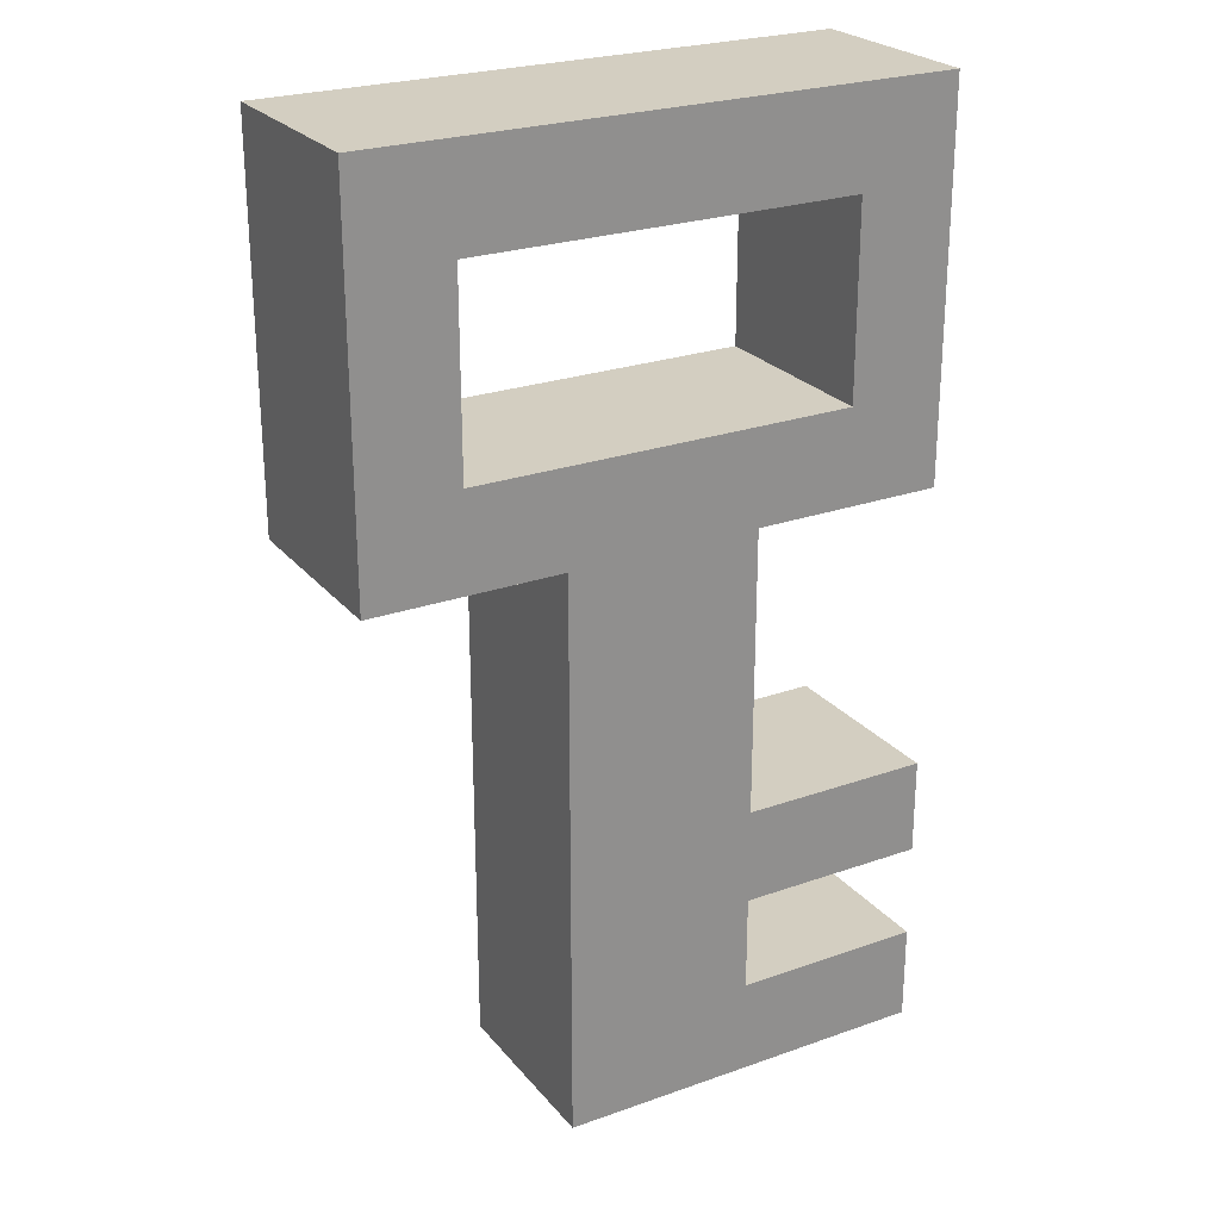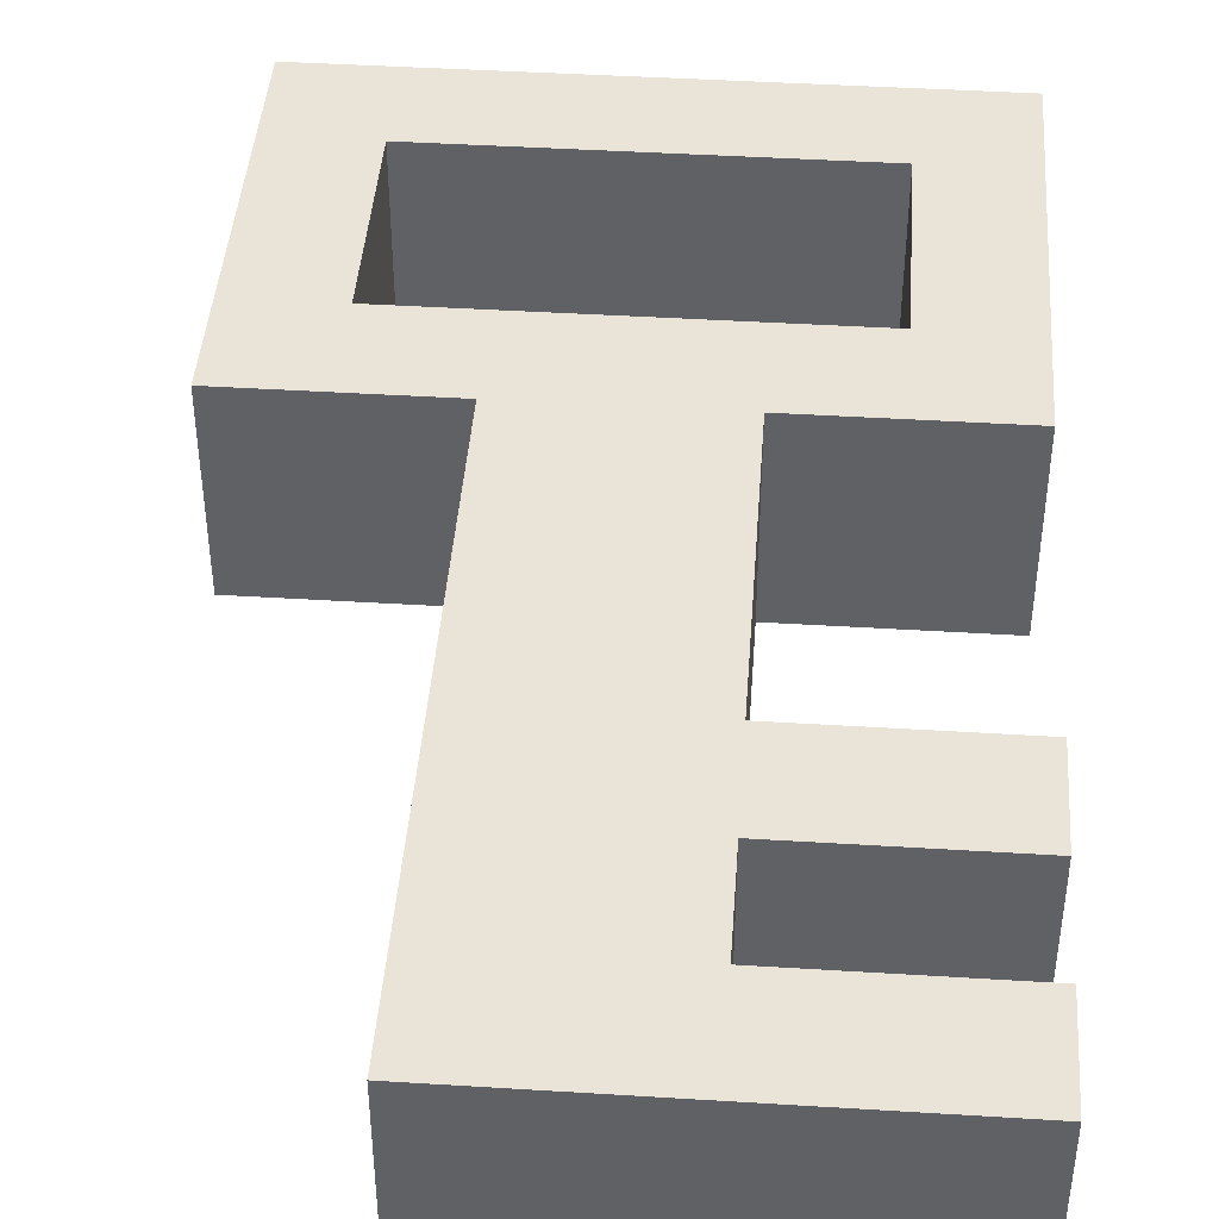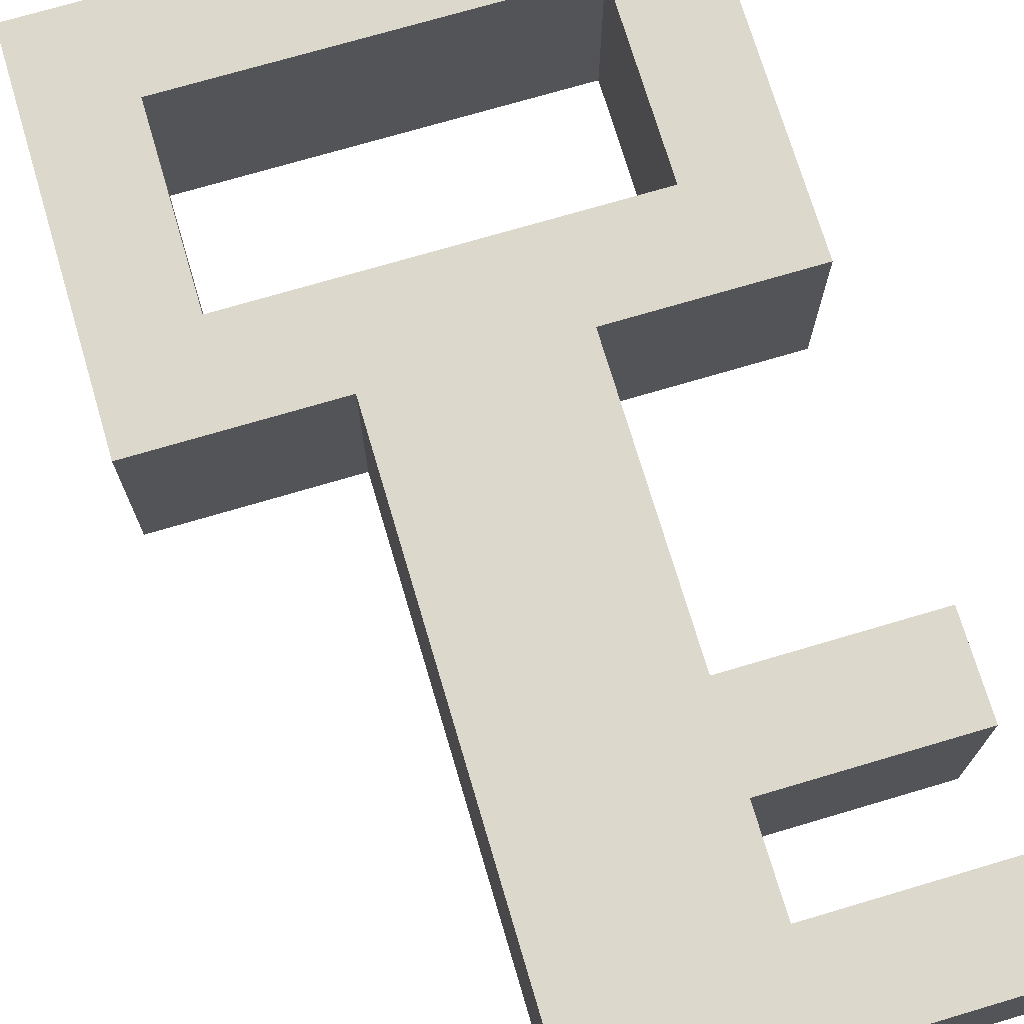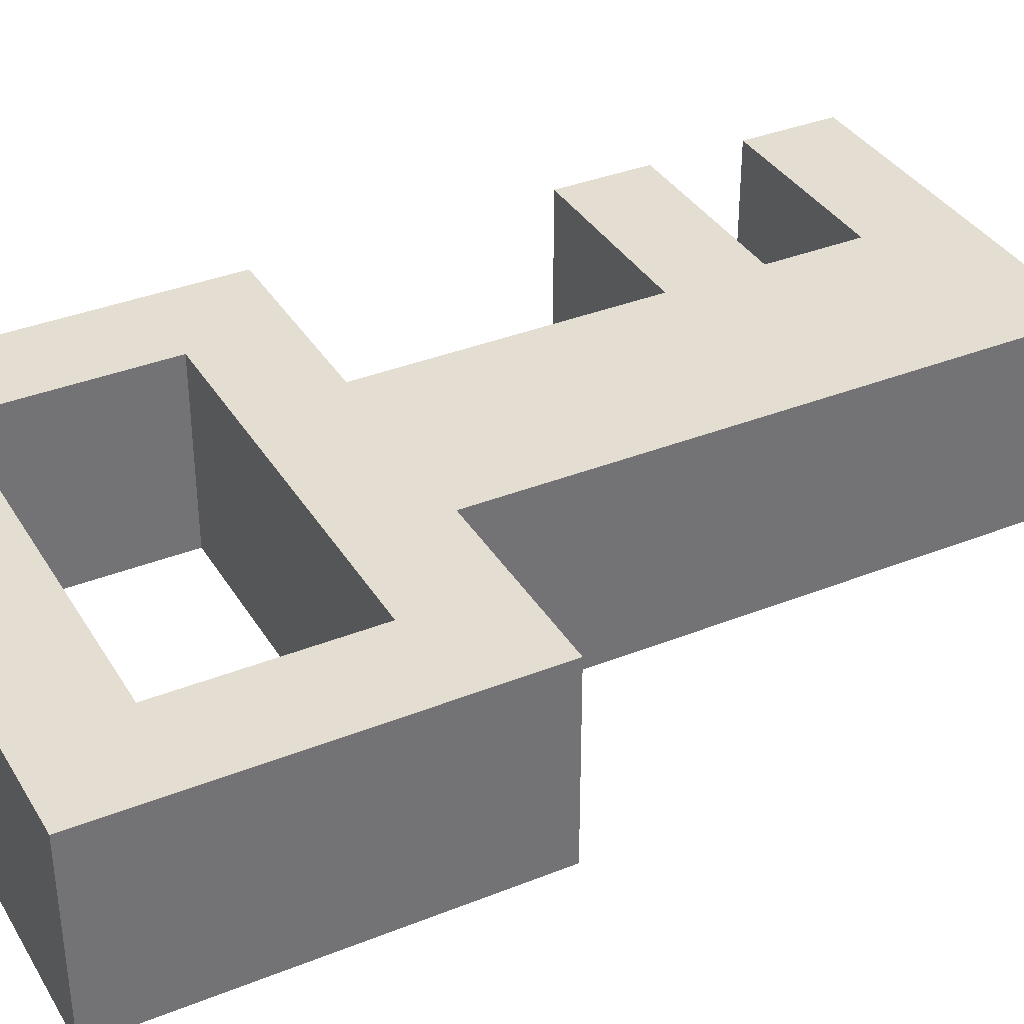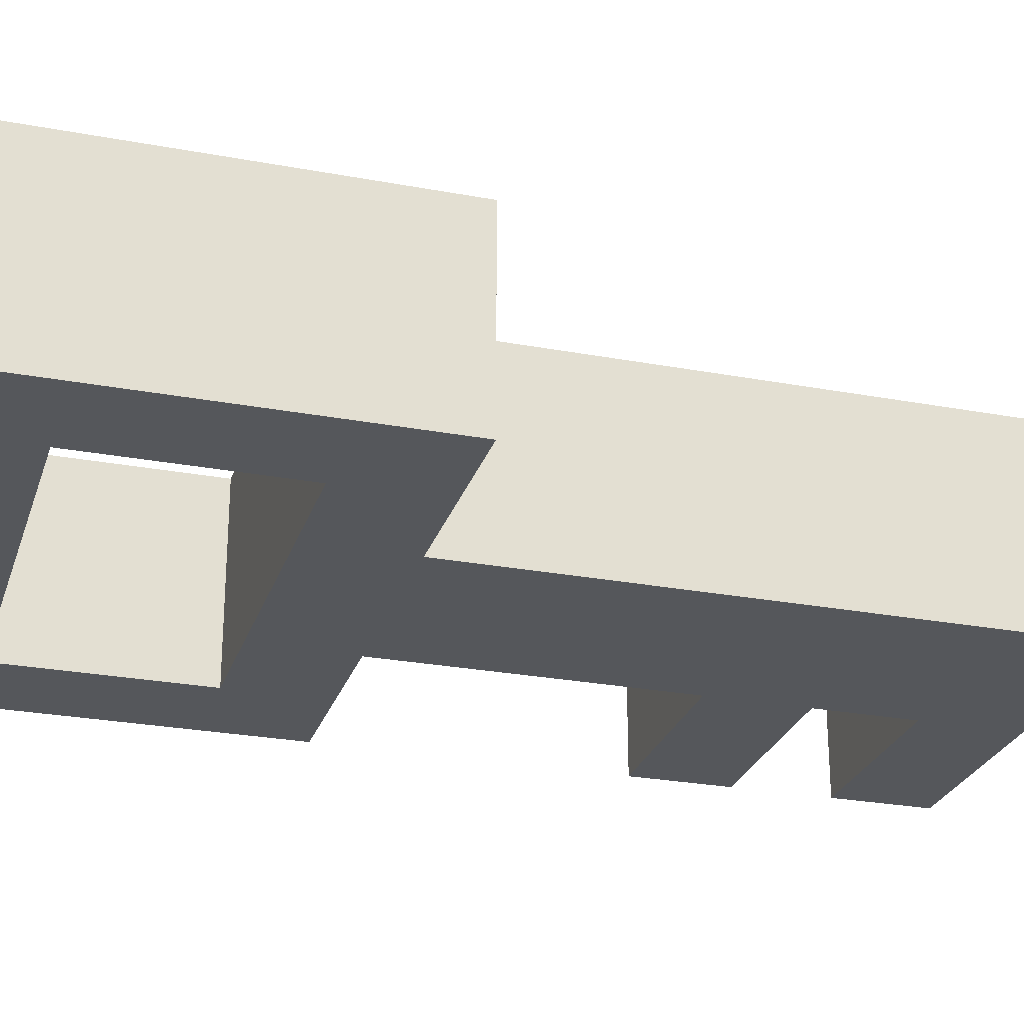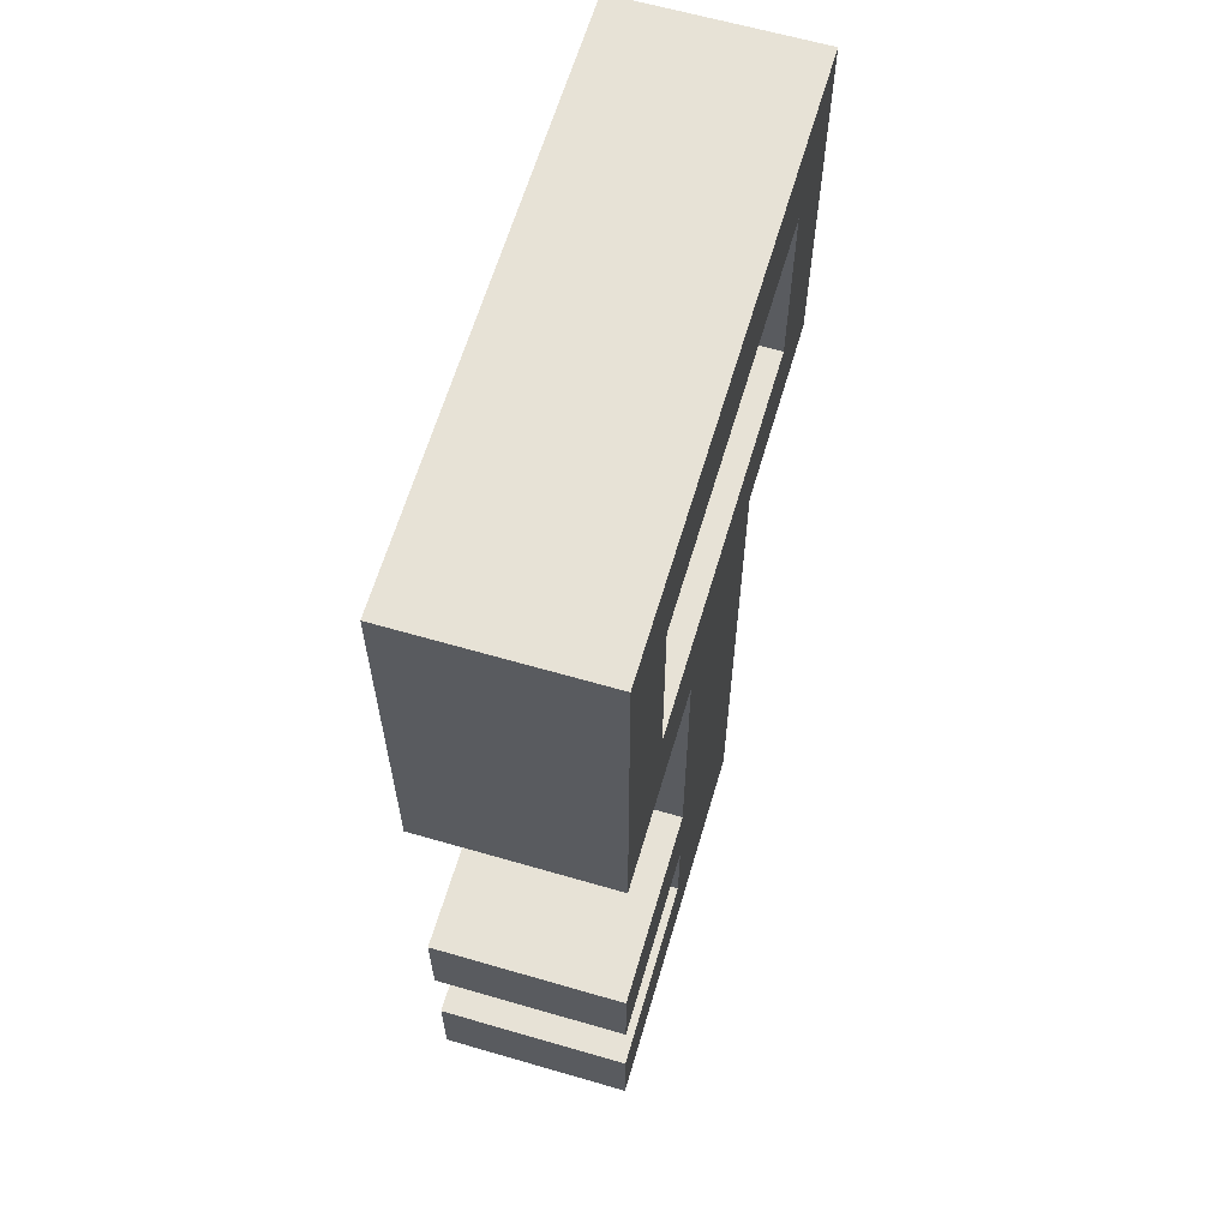
<metadata>
{"format":"obj","ext":"obj","renderer":"f3d","projection":"perspective","resolution":1024,"background":"white","views":[{"elev":25.0,"azim":-29.9,"up":"+Y"},{"elev":43.4,"azim":4.2,"up":"+Z"},{"elev":72.7,"azim":-16.5,"up":"+Z"},{"elev":36.1,"azim":-117.6,"up":"+Z"},{"elev":-26.4,"azim":-106.4,"up":"+Z"},{"elev":63.0,"azim":106.4,"up":"+Y"}]}
</metadata>
<code>
o
v -0.3 0.6 0.1
v -0.3 0.6 -0.1
v -0.3 1 0.1
v -0.3 1 -0.1
v -0.1 0 0.1
v -0.1 0 -0.1
v -0.1 0.6 0.1
v -0.1 0.6 -0.1
v 0.2 0.7 0.1
v 0.2 0.7 -0.1
v 0.2 0.9 0.1
v 0.2 0.9 -0.1
v -0.2 0.7 0.1
v -0.2 0.7 -0.1
v -0.2 0.9 0.1
v -0.2 0.9 -0.1
v 0.1 0.1 0.1
v 0.1 0.1 -0.1
v 0.1 0.2 0.1
v 0.1 0.2 -0.1
v 0.1 0.3 0.1
v 0.1 0.3 -0.1
v 0.1 0.6 0.1
v 0.1 0.6 -0.1
v 0.3 0 0.1
v 0.3 0 -0.1
v 0.3 0.1 0.1
v 0.3 0.1 -0.1
v 0.3 0.2 0.1
v 0.3 0.2 -0.1
v 0.3 0.3 0.1
v 0.3 0.3 -0.1
v 0.3 0.6 0.1
v 0.3 0.6 -0.1
v 0.3 1 0.1
v 0.3 1 -0.1
v -0.3 0.6 0.1
v -0.3 1 0.1
v -0.2 0.7 0.1
v -0.2 0.9 0.1
v -0.1 0 0.1
v -0.1 0.6 0.1
v 0.1 0.1 0.1
v 0.1 0.2 0.1
v 0.1 0.3 0.1
v 0.1 0.6 0.1
v 0.2 0.7 0.1
v 0.2 0.9 0.1
v 0.3 0 0.1
v 0.3 0.1 0.1
v 0.3 0.2 0.1
v 0.3 0.3 0.1
v 0.3 0.6 0.1
v 0.3 1 0.1
v -0.3 0.6 -0.1
v -0.3 1 -0.1
v -0.2 0.7 -0.1
v -0.2 0.9 -0.1
v -0.1 0 -0.1
v -0.1 0.6 -0.1
v 0.1 0.1 -0.1
v 0.1 0.2 -0.1
v 0.1 0.3 -0.1
v 0.1 0.6 -0.1
v 0.2 0.7 -0.1
v 0.2 0.9 -0.1
v 0.3 0 -0.1
v 0.3 0.1 -0.1
v 0.3 0.2 -0.1
v 0.3 0.3 -0.1
v 0.3 0.6 -0.1
v 0.3 1 -0.1
v -0.1 0 0.1
v 0.3 0 0.1
v -0.1 0 -0.1
v 0.3 0 -0.1
v 0.1 0.2 0.1
v 0.3 0.2 0.1
v 0.1 0.2 -0.1
v 0.3 0.2 -0.1
v -0.3 0.6 0.1
v -0.1 0.6 0.1
v 0.1 0.6 0.1
v 0.3 0.6 0.1
v -0.3 0.6 -0.1
v -0.1 0.6 -0.1
v 0.1 0.6 -0.1
v 0.3 0.6 -0.1
v -0.2 0.9 0.1
v 0.2 0.9 0.1
v -0.2 0.9 -0.1
v 0.2 0.9 -0.1
v 0.1 0.1 0.1
v 0.3 0.1 0.1
v 0.1 0.1 -0.1
v 0.3 0.1 -0.1
v 0.1 0.3 0.1
v 0.3 0.3 0.1
v 0.1 0.3 -0.1
v 0.3 0.3 -0.1
v -0.2 0.7 0.1
v 0.2 0.7 0.1
v -0.2 0.7 -0.1
v 0.2 0.7 -0.1
v -0.3 1 0.1
v 0.3 1 0.1
v -0.3 1 -0.1
v 0.3 1 -0.1
f 3 2 1
f 4 2 3
f 7 6 5
f 8 6 7
f 11 10 9
f 12 10 11
f 13 14 15
f 15 14 16
f 17 18 19
f 19 18 20
f 21 22 23
f 23 22 24
f 25 26 27
f 27 26 28
f 29 30 31
f 31 30 32
f 33 34 35
f 35 34 36
f 39 38 37
f 40 38 39
f 42 39 37
f 43 42 41
f 44 42 43
f 45 42 44
f 46 39 42
f 46 42 45
f 47 39 46
f 48 38 40
f 49 43 41
f 50 43 49
f 51 45 44
f 52 45 51
f 53 47 46
f 53 48 47
f 54 38 48
f 54 48 53
f 55 56 57
f 57 56 58
f 55 57 60
f 59 60 61
f 61 60 62
f 62 60 63
f 60 57 64
f 63 60 64
f 64 57 65
f 58 56 66
f 59 61 67
f 67 61 68
f 62 63 69
f 69 63 70
f 64 65 71
f 65 66 71
f 66 56 72
f 71 66 72
f 75 74 73
f 76 74 75
f 79 78 77
f 80 78 79
f 85 82 81
f 86 82 85
f 87 84 83
f 88 84 87
f 91 90 89
f 92 90 91
f 93 94 95
f 95 94 96
f 97 98 99
f 99 98 100
f 101 102 103
f 103 102 104
f 105 106 107
f 107 106 108

</code>
